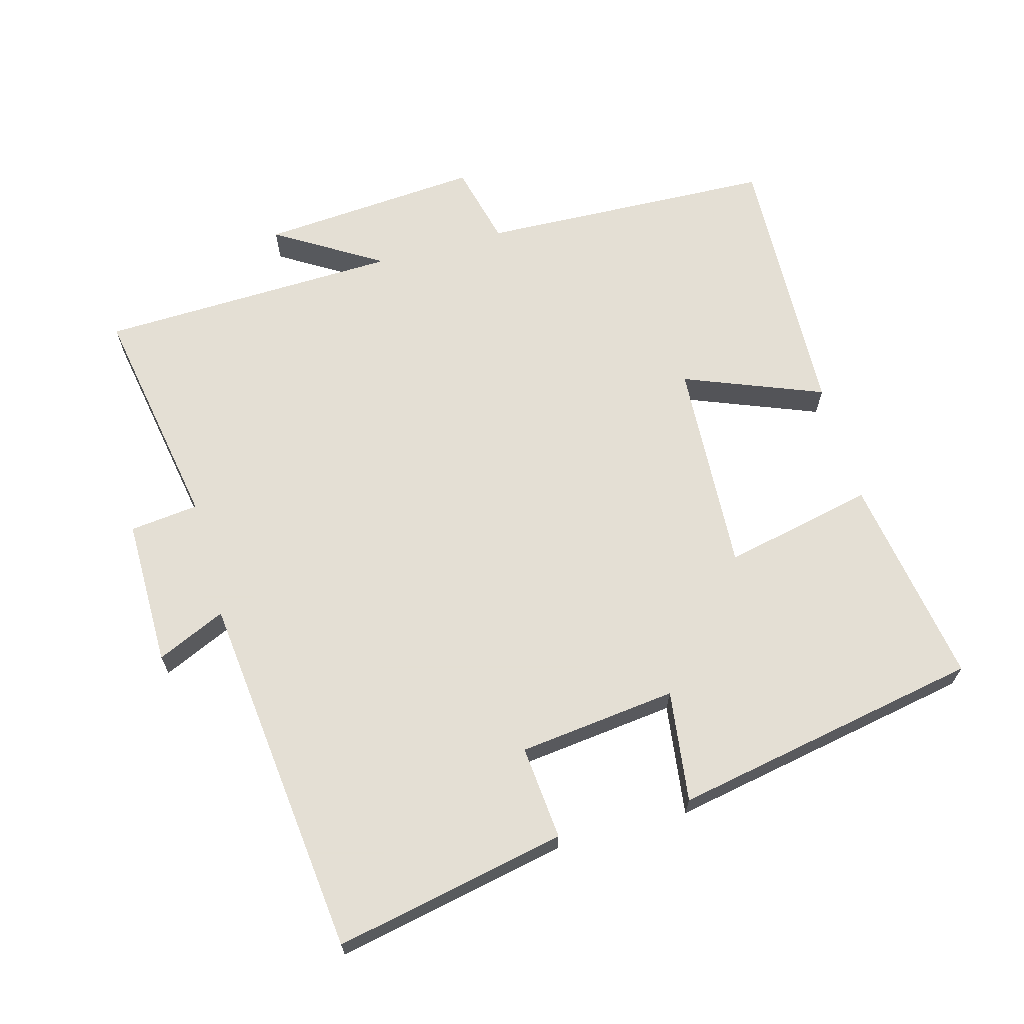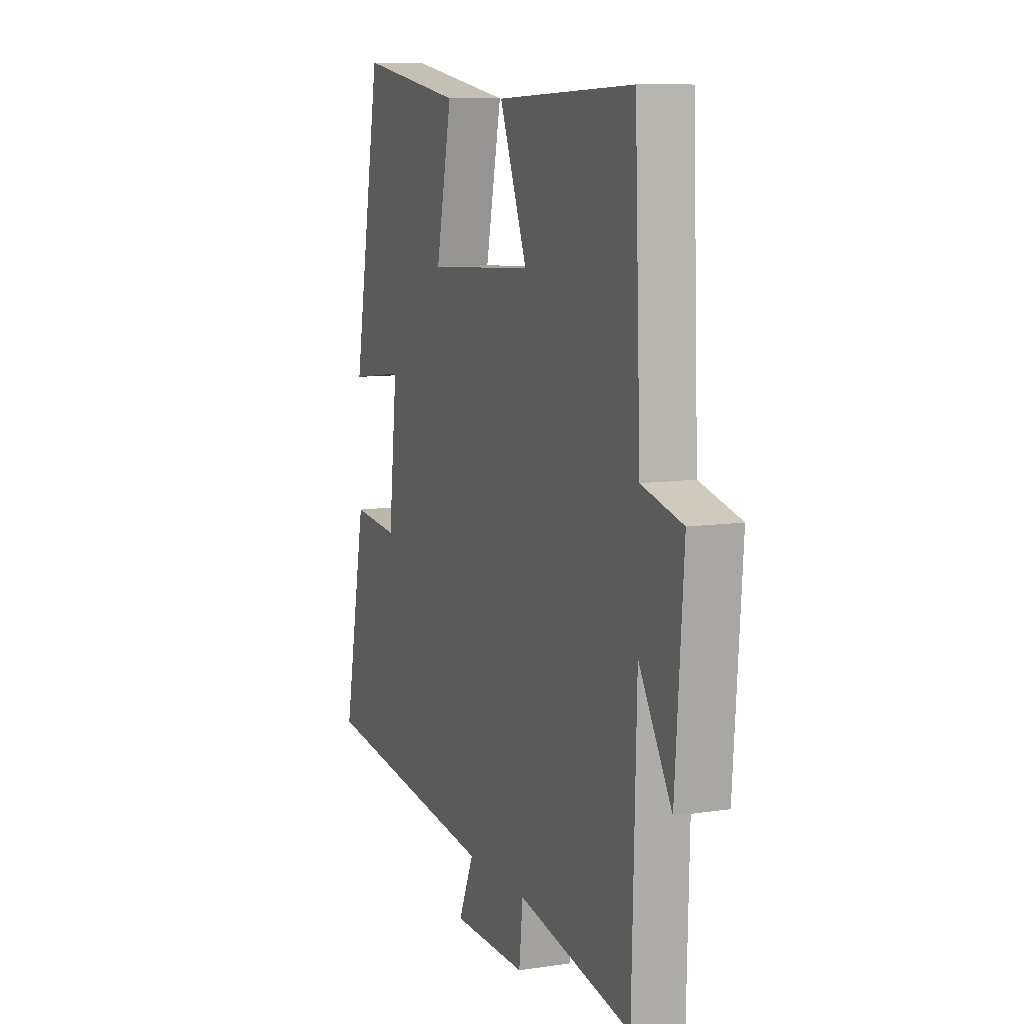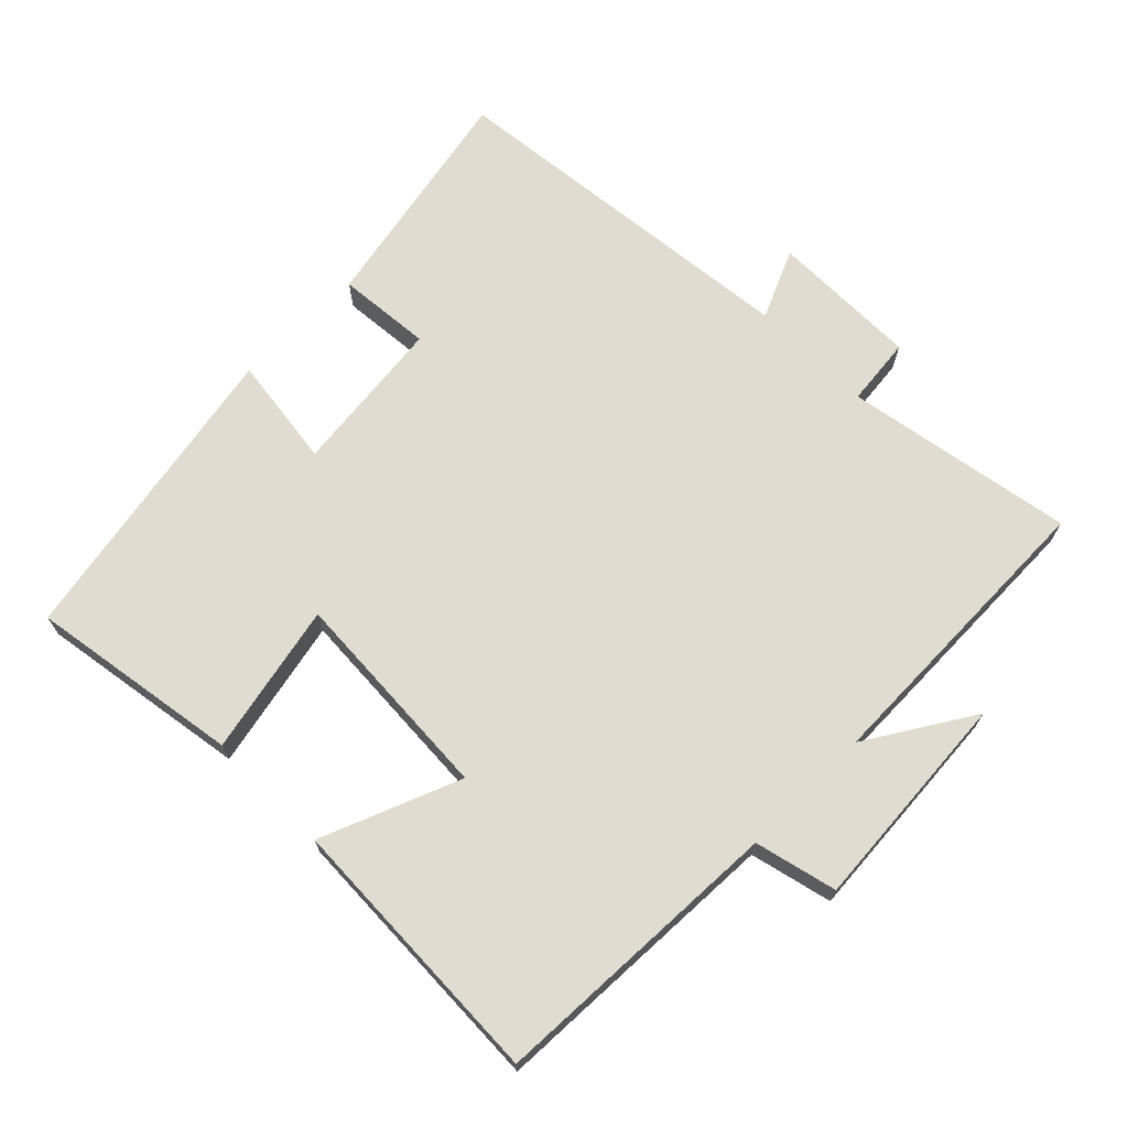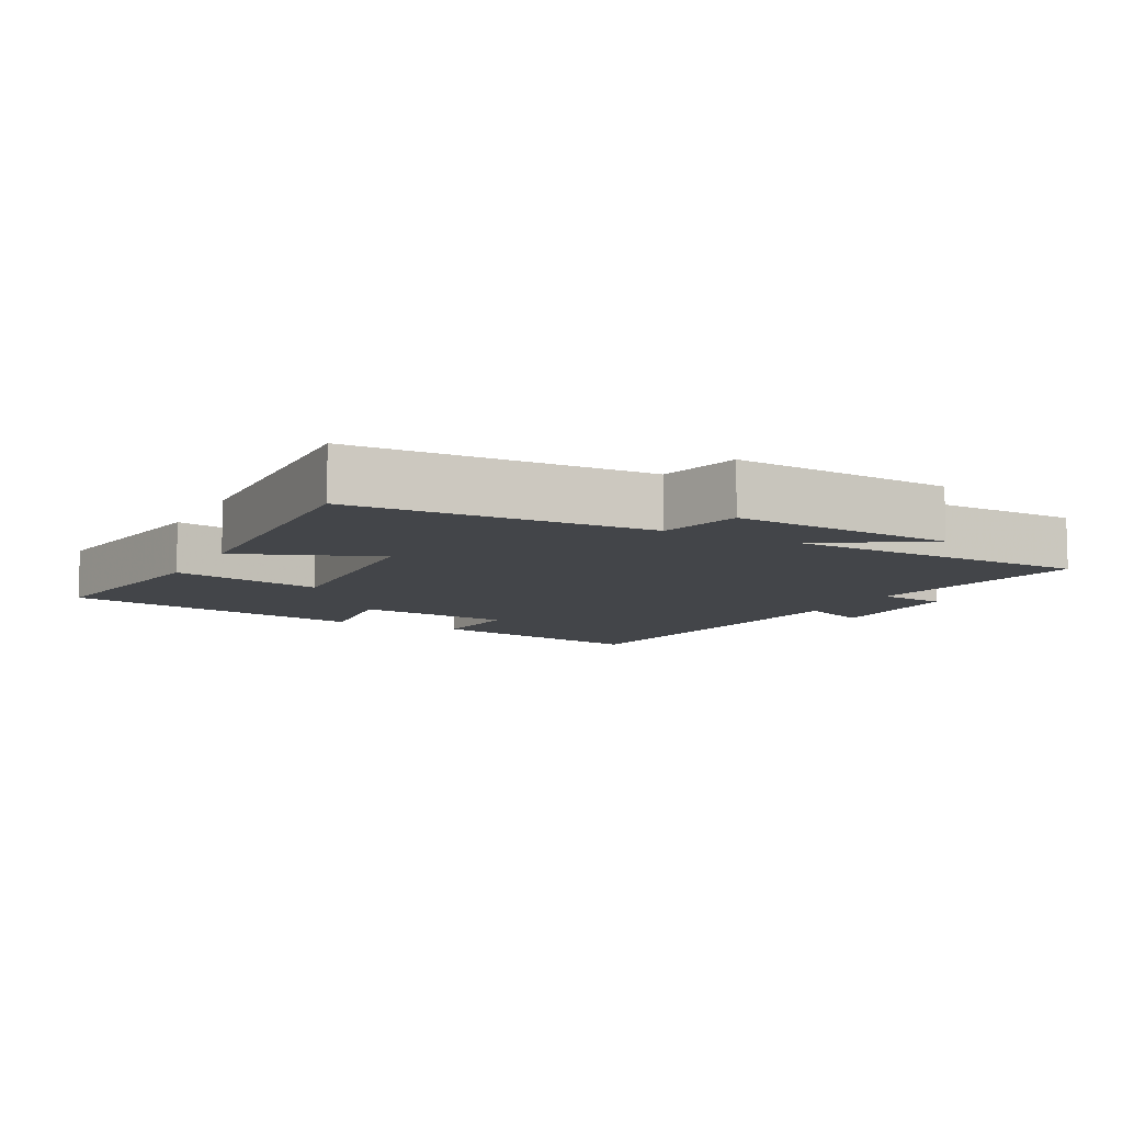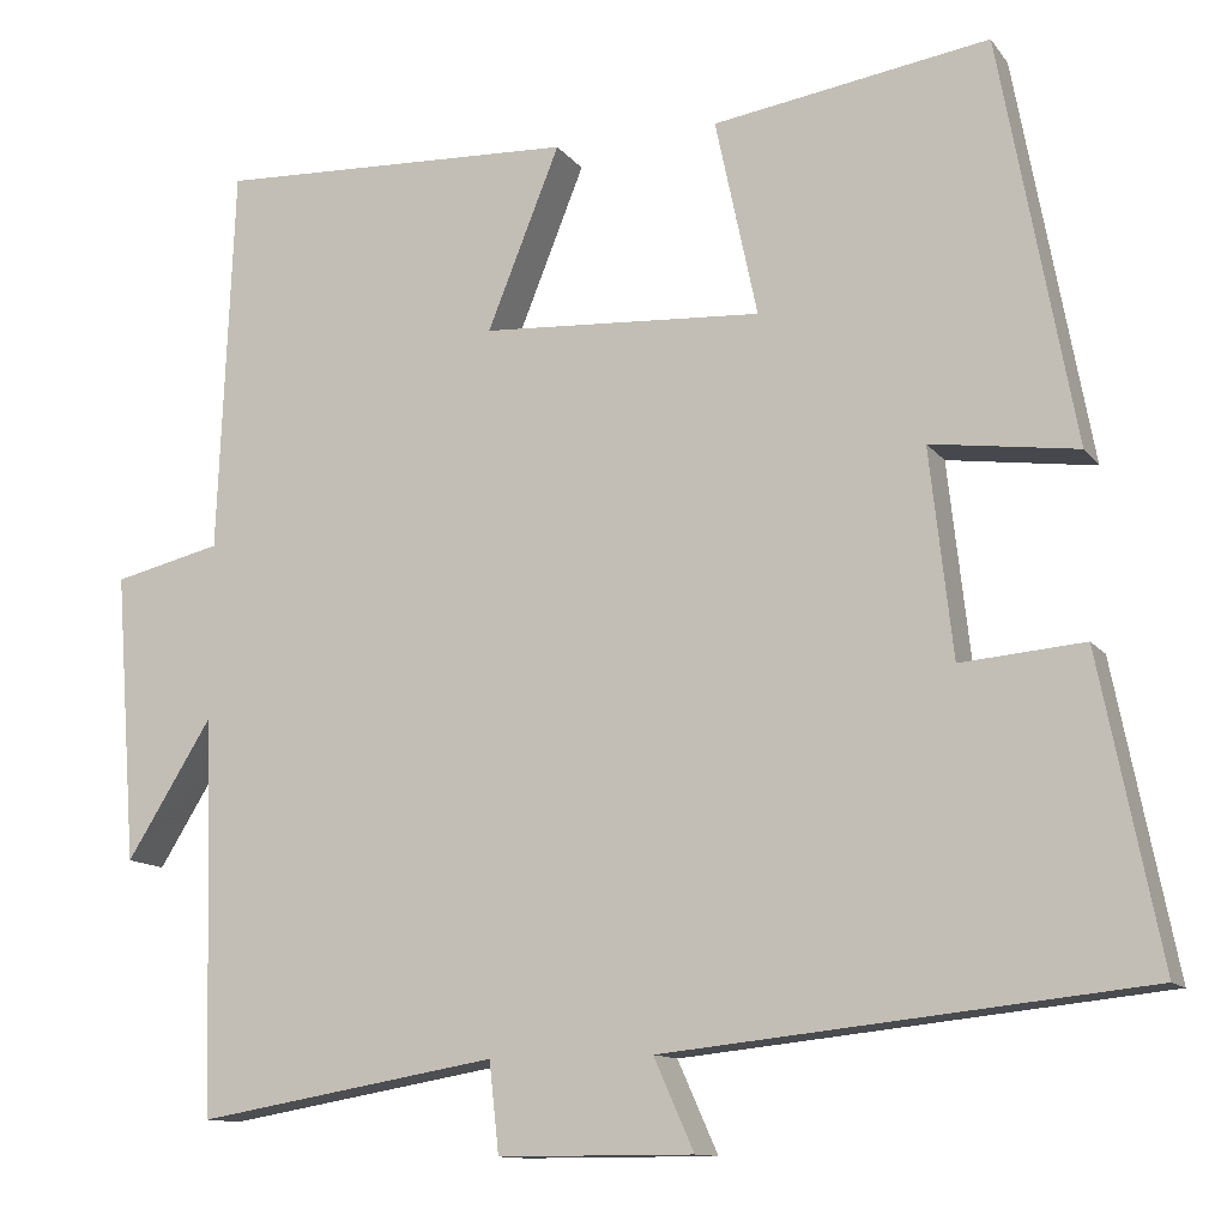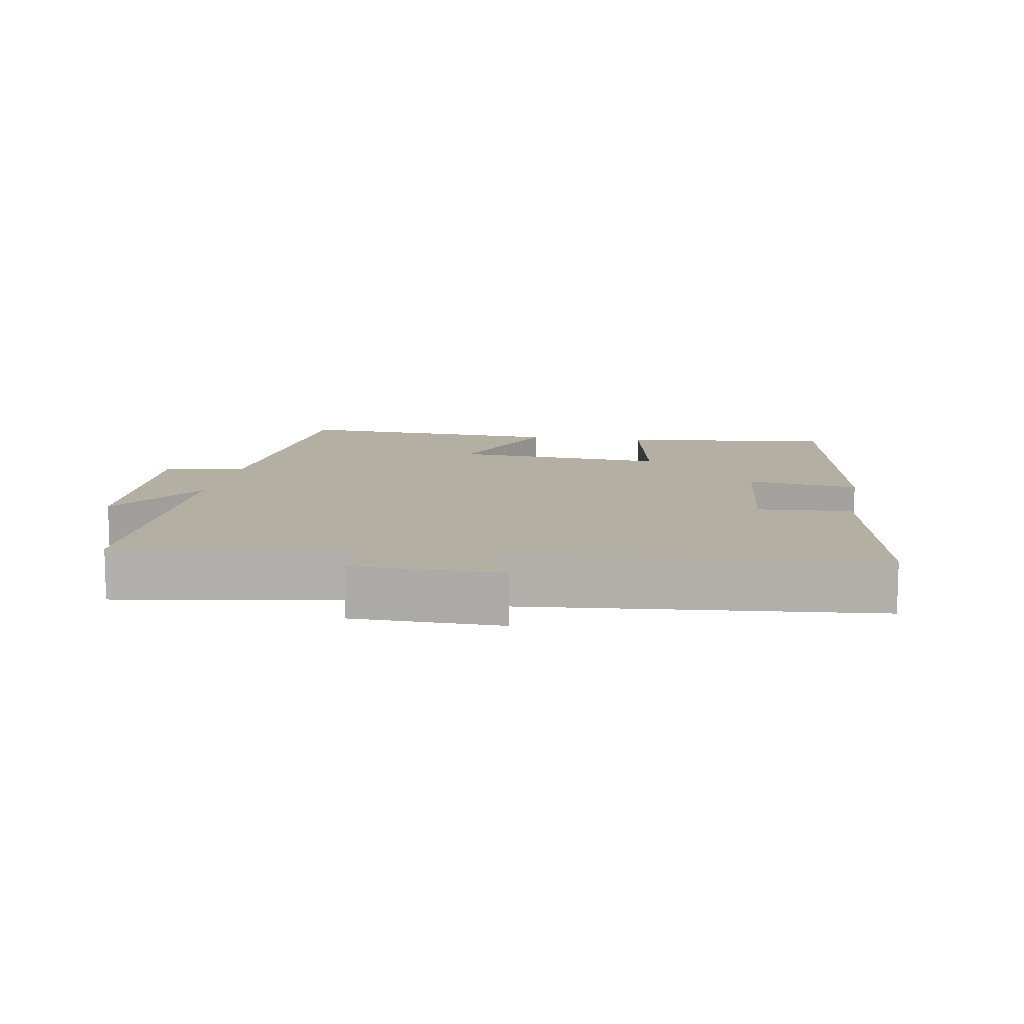
<metadata>
{"format":"obj","ext":"obj","renderer":"f3d","projection":"perspective","resolution":1024,"background":"white","views":[{"elev":66.3,"azim":-105.6,"up":"+Y"},{"elev":9.6,"azim":68.6,"up":"+Z"},{"elev":69.5,"azim":45.1,"up":"+Y"},{"elev":-8.8,"azim":62.2,"up":"+Y"},{"elev":-11.9,"azim":-157.9,"up":"+Z"},{"elev":11.1,"azim":-169.5,"up":"+Y"}]}
</metadata>
<code>
v 0.488 0.07 -0.558
v 0.152 0.07 -0.5
v 0.141 0.07 -0.601
v -0.077 0.07 -0.601
v -0.032 0.07 -0.5
v -0.568 0.07 -0.443
v -0.5 0.07 -0.103
v -0.362 0.07 -0.115
v -0.336 0.07 0.117
v -0.5 0.07 0.095
v -0.416 0.07 0.549
v -0.107 0.07 0.5
v -0.154 0.07 0.279
v 0.16 0.07 0.297
v 0.079 0.07 0.5
v 0.482 0.07 0.516
v 0.5 0.07 0.083
v 0.62 0.07 0.054
v 0.596 0.07 -0.27
v 0.5 0.07 -0.115
v 0.488 0 -0.558
v 0.152 0 -0.5
v 0.141 0 -0.601
v -0.077 0 -0.601
v -0.032 0 -0.5
v -0.568 0 -0.443
v -0.5 0 -0.103
v -0.362 0 -0.115
v -0.336 0 0.117
v -0.5 0 0.095
v -0.416 0 0.549
v -0.107 0 0.5
v -0.154 0 0.279
v 0.16 0 0.297
v 0.079 0 0.5
v 0.482 0 0.516
v 0.5 0 0.083
v 0.62 0 0.054
v 0.596 0 -0.27
v 0.5 0 -0.115
f 17 18 19 20
f 16 17 20
f 15 16 20
f 14 15 20
f 20 1 2
f 14 20 2
f 13 14 2
f 11 12 13
f 10 11 13
f 9 10 13
f 13 2 3
f 9 13 3
f 8 9 3
f 5 6 7 8
f 5 8 3
f 3 4 5
f 40 39 38 37
f 40 37 36
f 40 36 35
f 40 35 34
f 22 21 40
f 22 40 34
f 22 34 33
f 33 32 31
f 33 31 30
f 33 30 29
f 23 22 33
f 23 33 29
f 23 29 28
f 28 27 26 25
f 23 28 25
f 25 24 23
f 1 21 22 2
f 2 22 23 3
f 3 23 24 4
f 4 24 25 5
f 5 25 26 6
f 6 26 27 7
f 7 27 28 8
f 8 28 29 9
f 9 29 30 10
f 10 30 31 11
f 11 31 32 12
f 12 32 33 13
f 13 33 34 14
f 14 34 35 15
f 15 35 36 16
f 16 36 37 17
f 17 37 38 18
f 18 38 39 19
f 19 39 40 20
f 20 40 21 1

</code>
